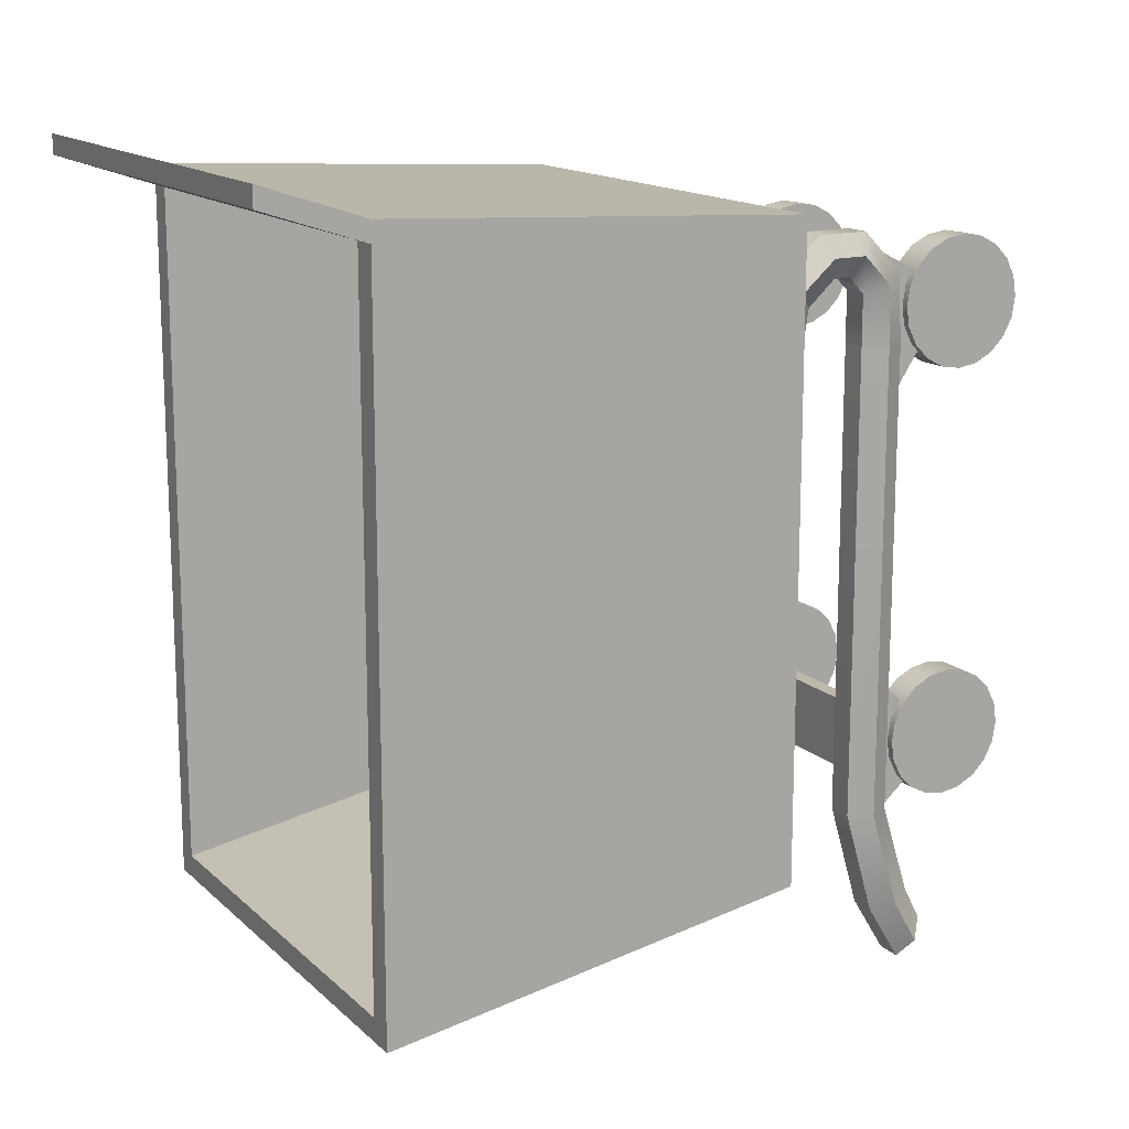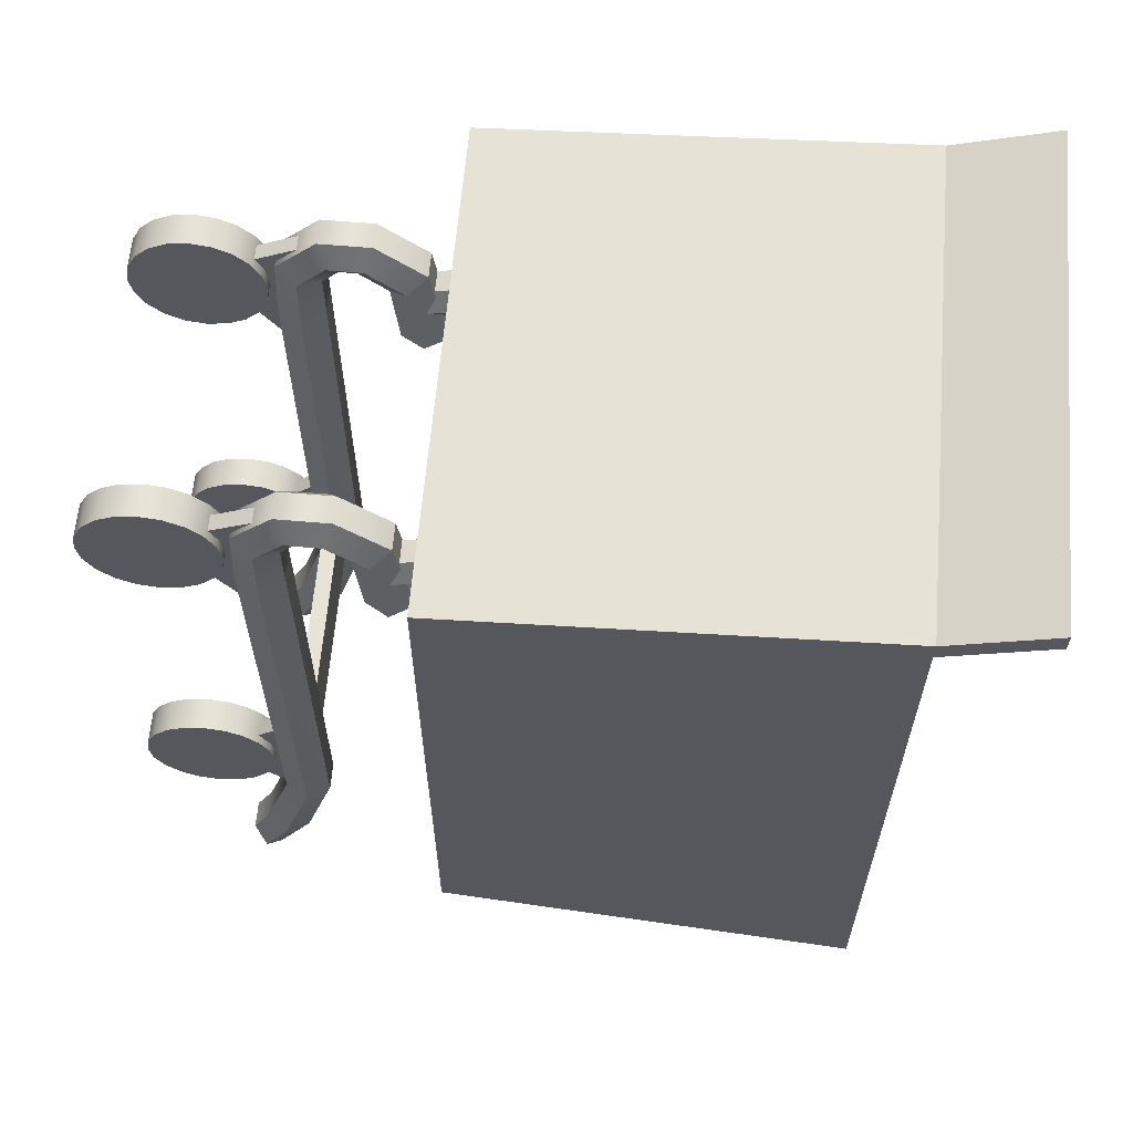
<metadata>
{"format":"obj","ext":"obj","renderer":"f3d","projection":"perspective","resolution":1024,"background":"white","views":[{"elev":14.9,"azim":-119.2,"up":"+Z"},{"elev":62.4,"azim":94.9,"up":"+Z"}]}
</metadata>
<code>
g default
v 0.2144 0.2385 -0.2264
v 0.2144 0.2385 -0.3384
v 0.2144 0.2646 -0.2264
v 0.2144 0.2646 -0.3384
v -0.2216 0.2646 -0.2264
v -0.2216 0.2646 -0.3384
v -0.2216 0.2385 -0.2264
v -0.2216 0.2385 -0.3384
v 0.1877 0.135 0.304
v 0.1876 0.1637 0.3187
v 0.1877 0.1865 0.3415
v 0.1877 0.2012 0.3702
v 0.1877 0.2062 0.4021
v 0.1877 0.2012 0.434
v 0.1877 0.1865 0.4627
v 0.1877 0.1637 0.4855
v 0.1877 0.135 0.5002
v 0.1877 0.1031 0.5052
v 0.1877 0.07125 0.5002
v 0.1877 0.0425 0.4855
v 0.1877 0.01969 0.4627
v 0.1877 0.005051 0.434
v 0.1877 0 0.4021
v 0.1876 0.005051 0.3702
v 0.1876 0.01969 0.3415
v 0.1877 0.0425 0.3187
v 0.1877 0.07125 0.304
v 0.1877 0.1031 0.299
v 0.2375 0.135 0.304
v 0.2375 0.1637 0.3187
v 0.2375 0.1865 0.3415
v 0.2375 0.2012 0.3702
v 0.2375 0.2062 0.4021
v 0.2375 0.2012 0.434
v 0.2375 0.1865 0.4627
v 0.2375 0.1637 0.4855
v 0.2375 0.135 0.5002
v 0.2375 0.1031 0.5052
v 0.2375 0.07125 0.5002
v 0.2375 0.0425 0.4855
v 0.2375 0.01969 0.4627
v 0.2375 0.005051 0.434
v 0.2375 0 0.4021
v 0.2375 0.005051 0.3702
v 0.2375 0.01969 0.3415
v 0.2375 0.0425 0.3187
v 0.2375 0.07125 0.304
v 0.2375 0.1031 0.299
v 0.1877 0.1031 0.4021
v 0.2375 0.1031 0.4021
v 0.2334 0.1799 -0.6581
v 0.1919 0.1799 -0.6581
v 0.1711 0.1597 -0.6283
v 0.1919 0.1394 -0.5986
v 0.2334 0.1394 -0.5986
v 0.2542 0.1597 -0.6283
v 0.2334 0.3825 0.4135
v 0.1919 0.3825 0.4135
v 0.1711 0.4115 0.4347
v 0.1919 0.4405 0.4559
v 0.2334 0.4405 0.4559
v 0.2542 0.4115 0.4347
v 0.2127 0.1597 -0.6283
v 0.2334 0.2357 -0.567
v 0.1919 0.2357 -0.567
v 0.1711 0.2014 -0.5563
v 0.1919 0.1671 -0.5457
v 0.2334 0.1671 -0.5457
v 0.2542 0.2014 -0.5563
v 0.2334 0.2854 -0.3991
v 0.2542 0.2495 -0.3991
v 0.2334 0.2135 -0.3991
v 0.1919 0.2135 -0.3991
v 0.1711 0.2495 -0.3991
v 0.1919 0.2854 -0.3991
v 0.2334 0.2854 0.3402
v 0.2542 0.2495 0.3402
v 0.2334 0.2135 0.3402
v 0.1919 0.2135 0.3402
v 0.1711 0.2495 0.3402
v 0.1919 0.2854 0.3402
v 0.2334 0.2857 0.4265
v 0.2542 0.2526 0.4408
v 0.2334 0.2196 0.455
v 0.1919 0.2196 0.455
v 0.1711 0.2526 0.4408
v 0.1919 0.2857 0.4265
v 0.2334 0.3115 0.4529
v 0.2542 0.298 0.4862
v 0.2334 0.2844 0.5195
v 0.1919 0.2844 0.5195
v 0.1711 0.298 0.4862
v 0.1919 0.3115 0.4529
v 0.2334 0.3387 0.4527
v 0.2542 0.3522 0.486
v 0.2334 0.3658 0.5193
v 0.1919 0.3658 0.5193
v 0.1711 0.3522 0.486
v 0.1919 0.3387 0.4527
v 0.2415 0.394 0.3104
v 0.2 0.394 0.3104
v 0.2207 0.4299 0.3112
v 0.1792 0.4299 0.3112
v 0.2 0.4659 0.312
v 0.2415 0.4659 0.312
v 0.2623 0.4299 0.3112
v 0.201 0.1144 0.4194
v 0.2253 0.1144 0.4194
v 0.201 0.2819 0.5028
v 0.2253 0.2819 0.5028
v 0.201 0.2511 0.3833
v 0.2253 0.2511 0.3833
v 0.201 0.2188 0.2641
v 0.2253 0.2188 0.2641
v -0.241 0.1144 0.4194
v -0.2167 0.1144 0.4194
v -0.241 0.2819 0.5028
v -0.2167 0.2819 0.5028
v -0.241 0.2511 0.3833
v -0.2167 0.2511 0.3833
v -0.241 0.2188 0.2641
v -0.2167 0.2188 0.2641
v -0.241 0.1 -0.2995
v -0.2167 0.1 -0.2995
v -0.241 0.2406 -0.1761
v -0.2167 0.2406 -0.1761
v -0.241 0.2413 -0.2995
v -0.2167 0.2413 -0.2995
v -0.241 0.2406 -0.423
v -0.2167 0.2406 -0.423
v -0.2079 0.1799 -0.6581
v -0.2494 0.1799 -0.6581
v -0.2702 0.1597 -0.6283
v -0.2494 0.1394 -0.5986
v -0.2079 0.1394 -0.5986
v -0.1871 0.1597 -0.6283
v -0.2079 0.3825 0.4135
v -0.2494 0.3825 0.4135
v -0.2702 0.4115 0.4347
v -0.2494 0.4405 0.4559
v -0.2079 0.4405 0.4559
v -0.1871 0.4115 0.4347
v -0.2286 0.1597 -0.6283
v -0.2079 0.2357 -0.567
v -0.2494 0.2357 -0.567
v -0.2702 0.2014 -0.5563
v -0.2494 0.1671 -0.5457
v -0.2079 0.1671 -0.5457
v -0.1871 0.2014 -0.5563
v -0.2079 0.2854 -0.3991
v -0.1871 0.2495 -0.3991
v -0.2079 0.2135 -0.3991
v -0.2494 0.2135 -0.3991
v -0.2702 0.2495 -0.3991
v -0.2494 0.2854 -0.3991
v -0.2079 0.2854 0.3402
v -0.1871 0.2495 0.3402
v -0.2079 0.2135 0.3402
v -0.2494 0.2135 0.3402
v -0.2702 0.2495 0.3402
v -0.2494 0.2854 0.3402
v -0.2079 0.2857 0.4265
v -0.1871 0.2526 0.4408
v -0.2079 0.2196 0.455
v -0.2494 0.2196 0.455
v -0.2702 0.2526 0.4408
v -0.2494 0.2857 0.4265
v -0.2079 0.3115 0.4529
v -0.1871 0.298 0.4862
v -0.2079 0.2844 0.5195
v -0.2494 0.2844 0.5195
v -0.2702 0.298 0.4862
v -0.2494 0.3115 0.4529
v -0.2079 0.3387 0.4527
v -0.1871 0.3522 0.486
v -0.2079 0.3658 0.5193
v -0.2494 0.3658 0.5193
v -0.2702 0.3522 0.486
v -0.2494 0.3387 0.4527
v -0.1998 0.394 0.3104
v -0.2413 0.394 0.3104
v -0.2206 0.4299 0.3112
v -0.2621 0.4299 0.3112
v -0.2413 0.4659 0.312
v -0.1998 0.4659 0.312
v -0.179 0.4299 0.3112
v -0.2527 0.135 0.304
v -0.2527 0.1637 0.3187
v -0.2527 0.1865 0.3415
v -0.2527 0.2012 0.3702
v -0.2527 0.2062 0.4021
v -0.2527 0.2012 0.434
v -0.2527 0.1865 0.4627
v -0.2527 0.1637 0.4855
v -0.2527 0.135 0.5002
v -0.2527 0.1031 0.5052
v -0.2527 0.07125 0.5002
v -0.2527 0.0425 0.4855
v -0.2527 0.01969 0.4627
v -0.2527 0.005051 0.434
v -0.2527 0 0.4021
v -0.2527 0.005051 0.3702
v -0.2527 0.01969 0.3415
v -0.2527 0.0425 0.3187
v -0.2527 0.07125 0.304
v -0.2527 0.1031 0.299
v -0.2029 0.135 0.304
v -0.2029 0.1637 0.3187
v -0.2029 0.1865 0.3415
v -0.2029 0.2012 0.3702
v -0.2029 0.2062 0.4021
v -0.2029 0.2012 0.434
v -0.2029 0.1865 0.4627
v -0.2029 0.1637 0.4855
v -0.2029 0.135 0.5002
v -0.2029 0.1031 0.5052
v -0.2029 0.07125 0.5002
v -0.2029 0.0425 0.4855
v -0.2029 0.01969 0.4627
v -0.2029 0.005051 0.434
v -0.2029 0 0.4021
v -0.2029 0.005051 0.3702
v -0.2029 0.01969 0.3415
v -0.2029 0.0425 0.3187
v -0.2029 0.07125 0.304
v -0.2029 0.1031 0.299
v -0.2527 0.1031 0.4021
v -0.2029 0.1031 0.4021
v -0.3881 0.4853 0.5715
v 0.3881 0.4853 0.5715
v -0.3881 1.152 0.6054
v 0.3881 1.152 0.6054
v -0.3881 1.152 -0.5425
v 0.3881 1.152 -0.5425
v -0.3881 0.4853 -0.4285
v 0.3881 0.4853 -0.4285
v -0.3475 0.4853 0.5715
v -0.3475 0.4853 -0.4285
v -0.3475 1.152 -0.5425
v -0.3475 1.152 0.6054
v -0.3881 1.152 -0.5058
v -0.3475 1.152 -0.5058
v 0.3881 1.152 -0.5058
v 0.3881 0.4853 -0.3917
v -0.3475 0.4853 -0.3917
v -0.3881 0.4853 -0.3917
v 0.3503 0.4853 0.5715
v 0.3503 0.4853 -0.3917
v 0.3503 0.4853 -0.4285
v 0.3503 1.152 -0.5425
v 0.3503 1.152 -0.5057
v 0.3503 1.152 0.6054
v -0.3881 1.152 0.5736
v -0.3475 1.152 0.5736
v 0.3503 1.152 0.5736
v 0.3881 1.152 0.5736
v 0.3881 0.4853 0.5397
v 0.3503 0.4853 0.5397
v -0.3475 0.4853 0.5397
v -0.3881 0.4853 0.5397
v -0.3475 0.5181 0.5397
v 0.3503 0.5181 0.5397
v 0.3503 0.5181 -0.3917
v -0.3475 0.5181 -0.3917
v -0.3881 1.311 0.6581
v -0.3475 1.311 0.6581
v -0.3475 1.311 0.6263
v -0.3881 1.311 0.6263
v 0.3503 1.311 0.6263
v 0.3503 1.311 0.6581
v 0.3881 1.311 0.6263
v 0.3881 1.311 0.6581
v 0.201 0.1 -0.2995
v 0.2253 0.1 -0.2995
v 0.201 0.2406 -0.1761
v 0.2253 0.2406 -0.1761
v 0.201 0.2413 -0.2995
v 0.2253 0.2413 -0.2995
v 0.201 0.2406 -0.423
v 0.2253 0.2406 -0.423
v 0.2306 0.4308 0.3499
v 0.1957 0.4308 0.3499
v 0.1783 0.4244 0.3794
v 0.1957 0.4179 0.4089
v 0.2306 0.4179 0.4089
v 0.248 0.4244 0.3794
v 0.2306 0.514 0.37
v 0.1957 0.514 0.37
v 0.1783 0.5075 0.3996
v 0.1957 0.5011 0.4291
v 0.2306 0.5011 0.4291
v 0.248 0.5075 0.3996
v 0.2132 0.4244 0.3794
v 0.2132 0.5169 0.3996
v 0.1877 0.135 -0.3865
v 0.1876 0.1637 -0.3718
v 0.1877 0.1865 -0.349
v 0.1877 0.2012 -0.3203
v 0.1877 0.2062 -0.2884
v 0.1877 0.2012 -0.2566
v 0.1877 0.1865 -0.2278
v 0.1877 0.1637 -0.205
v 0.1877 0.135 -0.1903
v 0.1877 0.1031 -0.1853
v 0.1877 0.07125 -0.1903
v 0.1877 0.0425 -0.205
v 0.1877 0.01969 -0.2278
v 0.1877 0.005051 -0.2566
v 0.1877 0 -0.2884
v 0.1876 0.005051 -0.3203
v 0.1876 0.01969 -0.349
v 0.1877 0.0425 -0.3718
v 0.1877 0.07125 -0.3865
v 0.1877 0.1031 -0.3915
v 0.2375 0.135 -0.3865
v 0.2375 0.1637 -0.3718
v 0.2375 0.1865 -0.349
v 0.2375 0.2012 -0.3203
v 0.2375 0.2062 -0.2884
v 0.2375 0.2012 -0.2566
v 0.2375 0.1865 -0.2278
v 0.2375 0.1637 -0.205
v 0.2375 0.135 -0.1903
v 0.2375 0.1031 -0.1853
v 0.2375 0.07125 -0.1903
v 0.2375 0.0425 -0.205
v 0.2375 0.01969 -0.2278
v 0.2375 0.005051 -0.2566
v 0.2375 0 -0.2884
v 0.2375 0.005051 -0.3203
v 0.2375 0.01969 -0.349
v 0.2375 0.0425 -0.3718
v 0.2375 0.07125 -0.3865
v 0.2375 0.1031 -0.3915
v 0.1877 0.1031 -0.2884
v 0.2375 0.1031 -0.2884
v -0.2107 0.4308 0.3499
v -0.2456 0.4308 0.3499
v -0.2631 0.4244 0.3794
v -0.2456 0.4179 0.4089
v -0.2107 0.4179 0.4089
v -0.1933 0.4244 0.3794
v -0.2107 0.5063 0.37
v -0.2456 0.5063 0.37
v -0.2631 0.4998 0.3996
v -0.2456 0.4934 0.4291
v -0.2107 0.4934 0.4291
v -0.1933 0.4998 0.3996
v -0.2282 0.4244 0.3794
v -0.2282 0.5169 0.3996
v -0.2527 0.135 -0.3865
v -0.2527 0.1637 -0.3718
v -0.2527 0.1865 -0.349
v -0.2527 0.2012 -0.3203
v -0.2527 0.2062 -0.2884
v -0.2527 0.2012 -0.2566
v -0.2527 0.1865 -0.2278
v -0.2527 0.1637 -0.205
v -0.2527 0.135 -0.1903
v -0.2527 0.1031 -0.1853
v -0.2527 0.07125 -0.1903
v -0.2527 0.0425 -0.205
v -0.2527 0.01969 -0.2278
v -0.2527 0.005051 -0.2566
v -0.2527 0 -0.2884
v -0.2527 0.005051 -0.3203
v -0.2527 0.01969 -0.349
v -0.2527 0.0425 -0.3718
v -0.2527 0.07125 -0.3865
v -0.2527 0.1031 -0.3915
v -0.2029 0.135 -0.3865
v -0.2029 0.1637 -0.3718
v -0.2029 0.1865 -0.349
v -0.2029 0.2012 -0.3203
v -0.2029 0.2062 -0.2884
v -0.2029 0.2012 -0.2566
v -0.2029 0.1865 -0.2278
v -0.2029 0.1637 -0.205
v -0.2029 0.135 -0.1903
v -0.2029 0.1031 -0.1853
v -0.2029 0.07125 -0.1903
v -0.2029 0.0425 -0.205
v -0.2029 0.01969 -0.2278
v -0.2029 0.005051 -0.2566
v -0.2029 0 -0.2884
v -0.2029 0.005051 -0.3203
v -0.2029 0.01969 -0.349
v -0.2029 0.0425 -0.3718
v -0.2029 0.07125 -0.3865
v -0.2029 0.1031 -0.3915
v -0.2527 0.1031 -0.2884
v -0.2029 0.1031 -0.2884
g Cart
f 1 2 4 3
f 3 4 6 5
f 5 6 8 7
f 7 8 2 1
f 2 8 6 4
f 7 1 3 5
f 9 10 30 29
f 10 11 31 30
f 11 12 32 31
f 12 13 33 32
f 13 14 34 33
f 14 15 35 34
f 15 16 36 35
f 16 17 37 36
f 17 18 38 37
f 18 19 39 38
f 19 20 40 39
f 20 21 41 40
f 21 22 42 41
f 22 23 43 42
f 23 24 44 43
f 24 25 45 44
f 25 26 46 45
f 26 27 47 46
f 27 28 48 47
f 28 9 29 48
f 10 9 49
f 11 10 49
f 12 11 49
f 13 12 49
f 14 13 49
f 15 14 49
f 16 15 49
f 17 16 49
f 18 17 49
f 19 18 49
f 20 19 49
f 21 20 49
f 22 21 49
f 23 22 49
f 24 23 49
f 25 24 49
f 26 25 49
f 27 26 49
f 28 27 49
f 9 28 49
f 29 30 50
f 30 31 50
f 31 32 50
f 32 33 50
f 33 34 50
f 34 35 50
f 35 36 50
f 36 37 50
f 37 38 50
f 38 39 50
f 39 40 50
f 40 41 50
f 41 42 50
f 42 43 50
f 43 44 50
f 44 45 50
f 45 46 50
f 46 47 50
f 47 48 50
f 48 29 50
f 64 65 75 70
f 65 66 74 75
f 66 67 73 74
f 67 68 72 73
f 68 69 71 72
f 69 64 70 71
f 52 51 63
f 53 52 63
f 54 53 63
f 55 54 63
f 56 55 63
f 51 56 63
f 100 101 102
f 101 103 102
f 103 104 102
f 104 105 102
f 105 106 102
f 106 100 102
f 51 52 65 64
f 52 53 66 65
f 53 54 67 66
f 54 55 68 67
f 55 56 69 68
f 56 51 64 69
f 71 70 76 77
f 72 71 77 78
f 73 72 78 79
f 74 73 79 80
f 75 74 80 81
f 70 75 81 76
f 77 76 82 83
f 78 77 83 84
f 79 78 84 85
f 80 79 85 86
f 81 80 86 87
f 76 81 87 82
f 83 82 88 89
f 84 83 89 90
f 85 84 90 91
f 86 85 91 92
f 87 86 92 93
f 82 87 93 88
f 89 88 94 95
f 90 89 95 96
f 91 90 96 97
f 92 91 97 98
f 93 92 98 99
f 88 93 99 94
f 95 94 57 62
f 96 95 62 61
f 97 96 61 60
f 98 97 60 59
f 99 98 59 58
f 94 99 58 57
f 57 58 101 100
f 58 59 103 101
f 59 60 104 103
f 60 61 105 104
f 61 62 106 105
f 62 57 100 106
f 107 108 110 109
f 109 110 112 111
f 111 112 114 113
f 113 114 108 107
f 108 114 112 110
f 113 107 109 111
f 115 116 118 117
f 117 118 120 119
f 119 120 122 121
f 121 122 116 115
f 116 122 120 118
f 121 115 117 119
f 123 124 126 125
f 125 126 128 127
f 127 128 130 129
f 129 130 124 123
f 124 130 128 126
f 129 123 125 127
f 144 145 155 150
f 145 146 154 155
f 146 147 153 154
f 147 148 152 153
f 148 149 151 152
f 149 144 150 151
f 132 131 143
f 133 132 143
f 134 133 143
f 135 134 143
f 136 135 143
f 131 136 143
f 180 181 182
f 181 183 182
f 183 184 182
f 184 185 182
f 185 186 182
f 186 180 182
f 131 132 145 144
f 132 133 146 145
f 133 134 147 146
f 134 135 148 147
f 135 136 149 148
f 136 131 144 149
f 151 150 156 157
f 152 151 157 158
f 153 152 158 159
f 154 153 159 160
f 155 154 160 161
f 150 155 161 156
f 157 156 162 163
f 158 157 163 164
f 159 158 164 165
f 160 159 165 166
f 161 160 166 167
f 156 161 167 162
f 163 162 168 169
f 164 163 169 170
f 165 164 170 171
f 166 165 171 172
f 167 166 172 173
f 162 167 173 168
f 169 168 174 175
f 170 169 175 176
f 171 170 176 177
f 172 171 177 178
f 173 172 178 179
f 168 173 179 174
f 175 174 137 142
f 176 175 142 141
f 177 176 141 140
f 178 177 140 139
f 179 178 139 138
f 174 179 138 137
f 137 138 181 180
f 138 139 183 181
f 139 140 184 183
f 140 141 185 184
f 141 142 186 185
f 142 137 180 186
f 187 188 208 207
f 188 189 209 208
f 189 190 210 209
f 190 191 211 210
f 191 192 212 211
f 192 193 213 212
f 193 194 214 213
f 194 195 215 214
f 195 196 216 215
f 196 197 217 216
f 197 198 218 217
f 198 199 219 218
f 199 200 220 219
f 200 201 221 220
f 201 202 222 221
f 202 203 223 222
f 203 204 224 223
f 204 205 225 224
f 205 206 226 225
f 206 187 207 226
f 188 187 227
f 189 188 227
f 190 189 227
f 191 190 227
f 192 191 227
f 193 192 227
f 194 193 227
f 195 194 227
f 196 195 227
f 197 196 227
f 198 197 227
f 199 198 227
f 200 199 227
f 201 200 227
f 202 201 227
f 203 202 227
f 204 203 227
f 205 204 227
f 206 205 227
f 187 206 227
f 207 208 228
f 208 209 228
f 209 210 228
f 210 211 228
f 211 212 228
f 212 213 228
f 213 214 228
f 214 215 228
f 215 216 228
f 216 217 228
f 217 218 228
f 218 219 228
f 219 220 228
f 220 221 228
f 221 222 228
f 222 223 228
f 223 224 228
f 224 225 228
f 225 226 228
f 226 207 228
f 252 247 230 232
f 250 251 243 234
f 249 250 234 236
f 244 248 249 236
f 243 244 236 234
f 235 246 241 233
f 235 238 245 246
f 233 239 238 235
f 241 242 239 233
f 229 237 240 231
f 253 254 242 241
f 243 251 255 256
f 256 257 244 243
f 257 258 248 244
f 246 245 259 260
f 241 246 260 253
f 258 259 245 248
f 249 248 245 238
f 238 239 250 249
f 239 242 251 250
f 261 262 263 264
f 240 237 247 252
f 265 266 267 268
f 270 269 267 266
f 271 269 270 272
f 230 257 256 232
f 247 258 257 230
f 237 259 258 247
f 260 259 237 229
f 253 260 229 231
f 254 255 262 261
f 255 251 263 262
f 251 242 264 263
f 242 254 261 264
f 231 240 266 265
f 254 253 268 267
f 253 231 265 268
f 255 254 267 269
f 240 252 270 266
f 256 255 269 271
f 252 232 272 270
f 232 256 271 272
f 273 274 276 275
f 275 276 278 277
f 277 278 280 279
f 279 280 274 273
f 274 280 278 276
f 279 273 275 277
f 281 282 288 287
f 282 283 289 288
f 283 284 290 289
f 284 285 291 290
f 285 286 292 291
f 286 281 287 292
f 282 281 293
f 283 282 293
f 284 283 293
f 285 284 293
f 286 285 293
f 281 286 293
f 287 288 294
f 288 289 294
f 289 290 294
f 290 291 294
f 291 292 294
f 292 287 294
f 295 296 316 315
f 296 297 317 316
f 297 298 318 317
f 298 299 319 318
f 299 300 320 319
f 300 301 321 320
f 301 302 322 321
f 302 303 323 322
f 303 304 324 323
f 304 305 325 324
f 305 306 326 325
f 306 307 327 326
f 307 308 328 327
f 308 309 329 328
f 309 310 330 329
f 310 311 331 330
f 311 312 332 331
f 312 313 333 332
f 313 314 334 333
f 314 295 315 334
f 296 295 335
f 297 296 335
f 298 297 335
f 299 298 335
f 300 299 335
f 301 300 335
f 302 301 335
f 303 302 335
f 304 303 335
f 305 304 335
f 306 305 335
f 307 306 335
f 308 307 335
f 309 308 335
f 310 309 335
f 311 310 335
f 312 311 335
f 313 312 335
f 314 313 335
f 295 314 335
f 315 316 336
f 316 317 336
f 317 318 336
f 318 319 336
f 319 320 336
f 320 321 336
f 321 322 336
f 322 323 336
f 323 324 336
f 324 325 336
f 325 326 336
f 326 327 336
f 327 328 336
f 328 329 336
f 329 330 336
f 330 331 336
f 331 332 336
f 332 333 336
f 333 334 336
f 334 315 336
f 337 338 344 343
f 338 339 345 344
f 339 340 346 345
f 340 341 347 346
f 341 342 348 347
f 342 337 343 348
f 338 337 349
f 339 338 349
f 340 339 349
f 341 340 349
f 342 341 349
f 337 342 349
f 343 344 350
f 344 345 350
f 345 346 350
f 346 347 350
f 347 348 350
f 348 343 350
f 351 352 372 371
f 352 353 373 372
f 353 354 374 373
f 354 355 375 374
f 355 356 376 375
f 356 357 377 376
f 357 358 378 377
f 358 359 379 378
f 359 360 380 379
f 360 361 381 380
f 361 362 382 381
f 362 363 383 382
f 363 364 384 383
f 364 365 385 384
f 365 366 386 385
f 366 367 387 386
f 367 368 388 387
f 368 369 389 388
f 369 370 390 389
f 370 351 371 390
f 352 351 391
f 353 352 391
f 354 353 391
f 355 354 391
f 356 355 391
f 357 356 391
f 358 357 391
f 359 358 391
f 360 359 391
f 361 360 391
f 362 361 391
f 363 362 391
f 364 363 391
f 365 364 391
f 366 365 391
f 367 366 391
f 368 367 391
f 369 368 391
f 370 369 391
f 351 370 391
f 371 372 392
f 372 373 392
f 373 374 392
f 374 375 392
f 375 376 392
f 376 377 392
f 377 378 392
f 378 379 392
f 379 380 392
f 380 381 392
f 381 382 392
f 382 383 392
f 383 384 392
f 384 385 392
f 385 386 392
f 386 387 392
f 387 388 392
f 388 389 392
f 389 390 392
f 390 371 392

</code>
